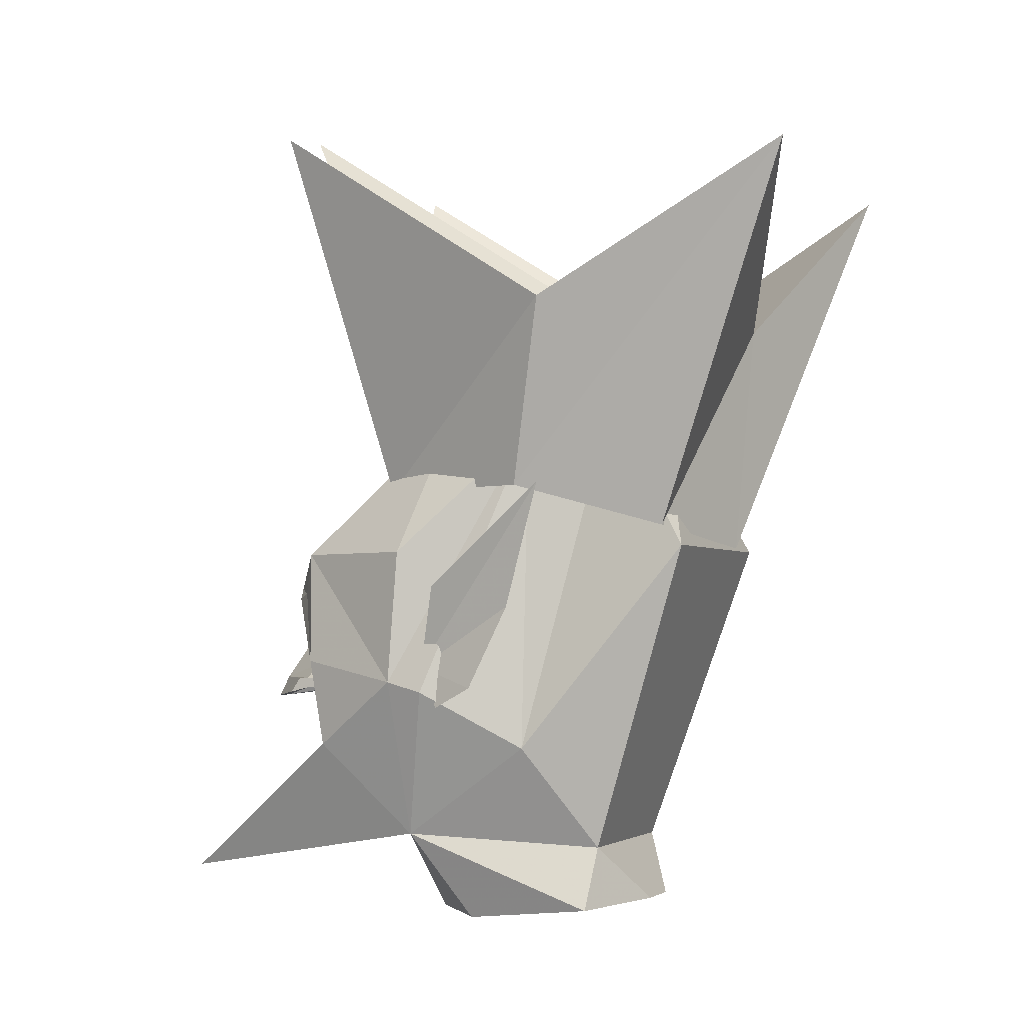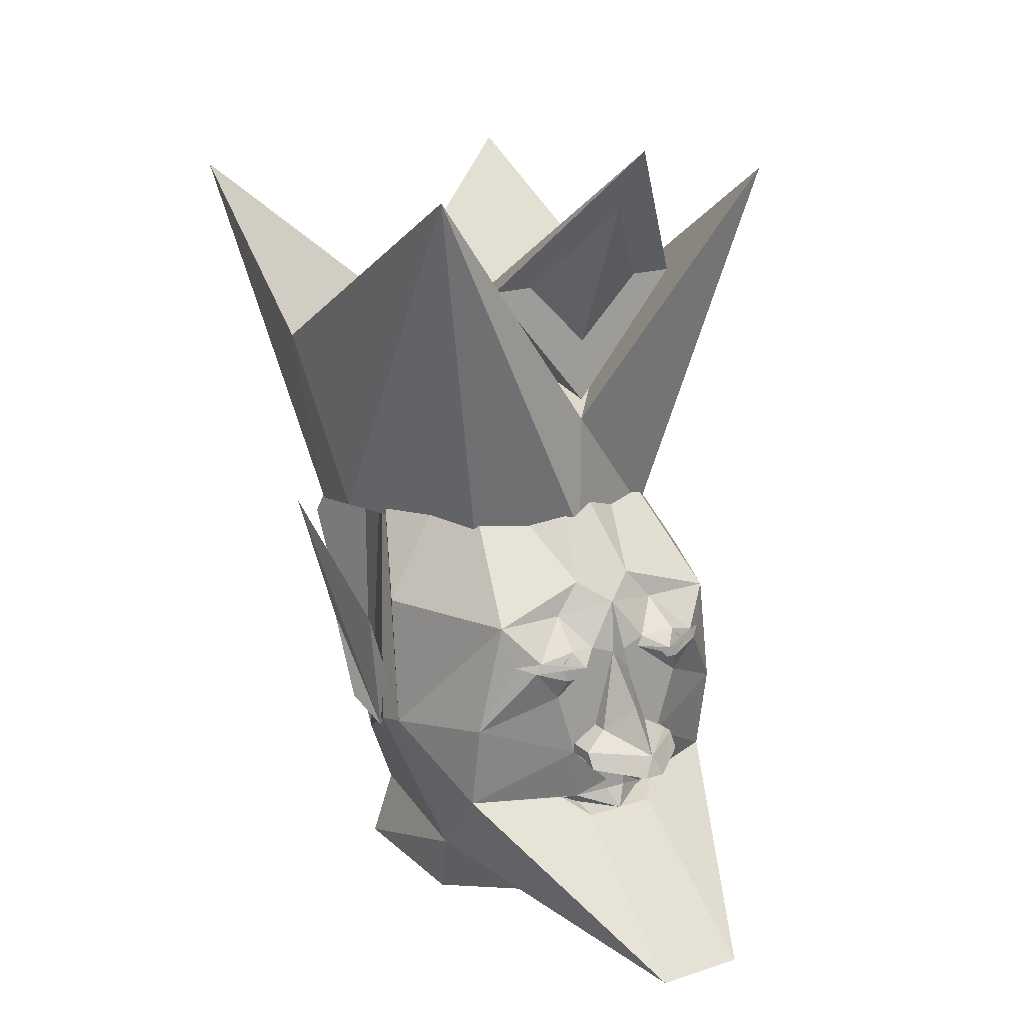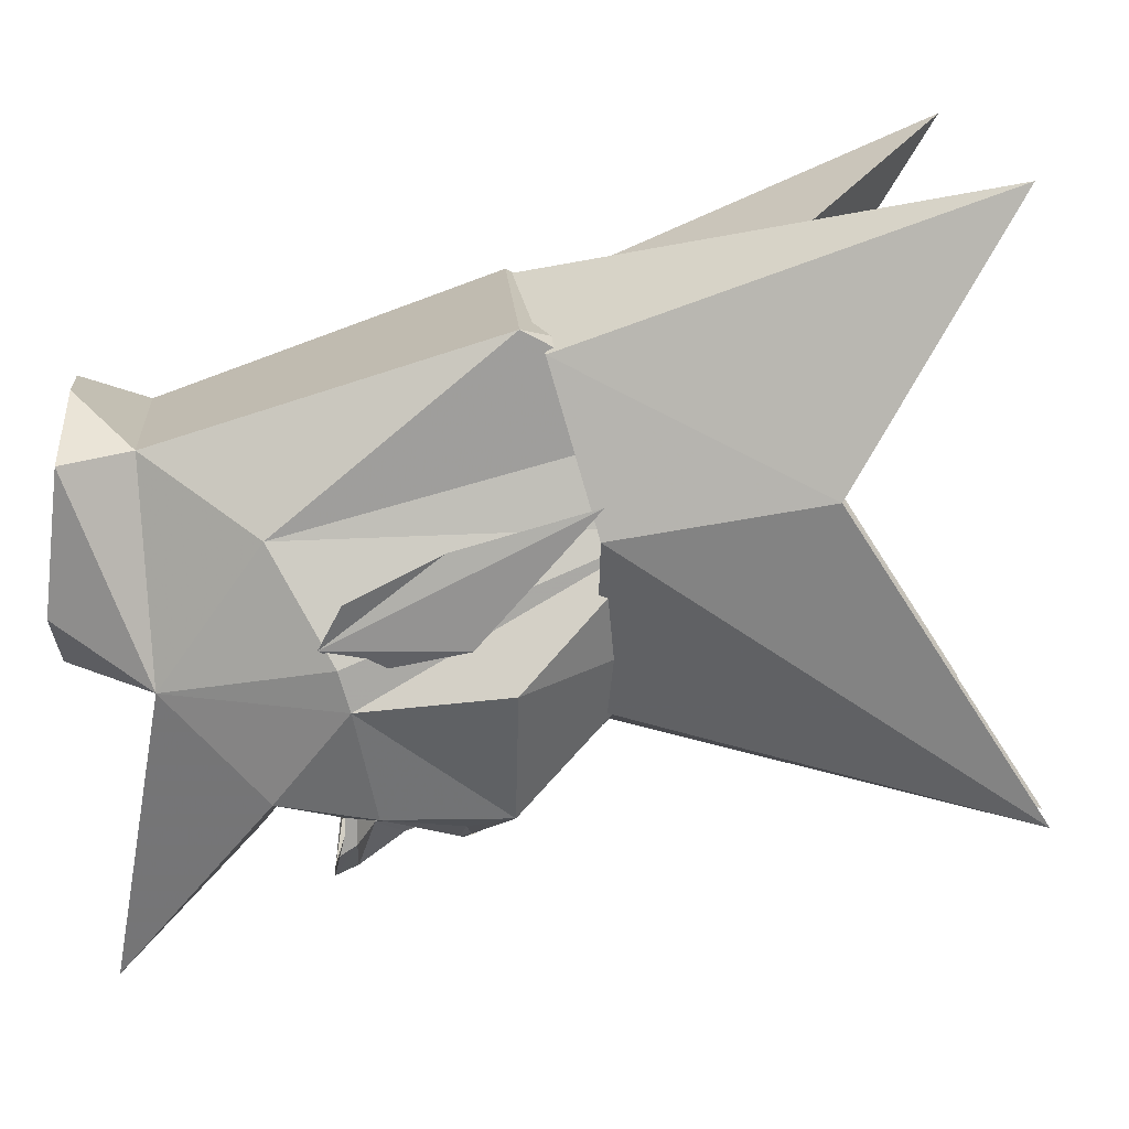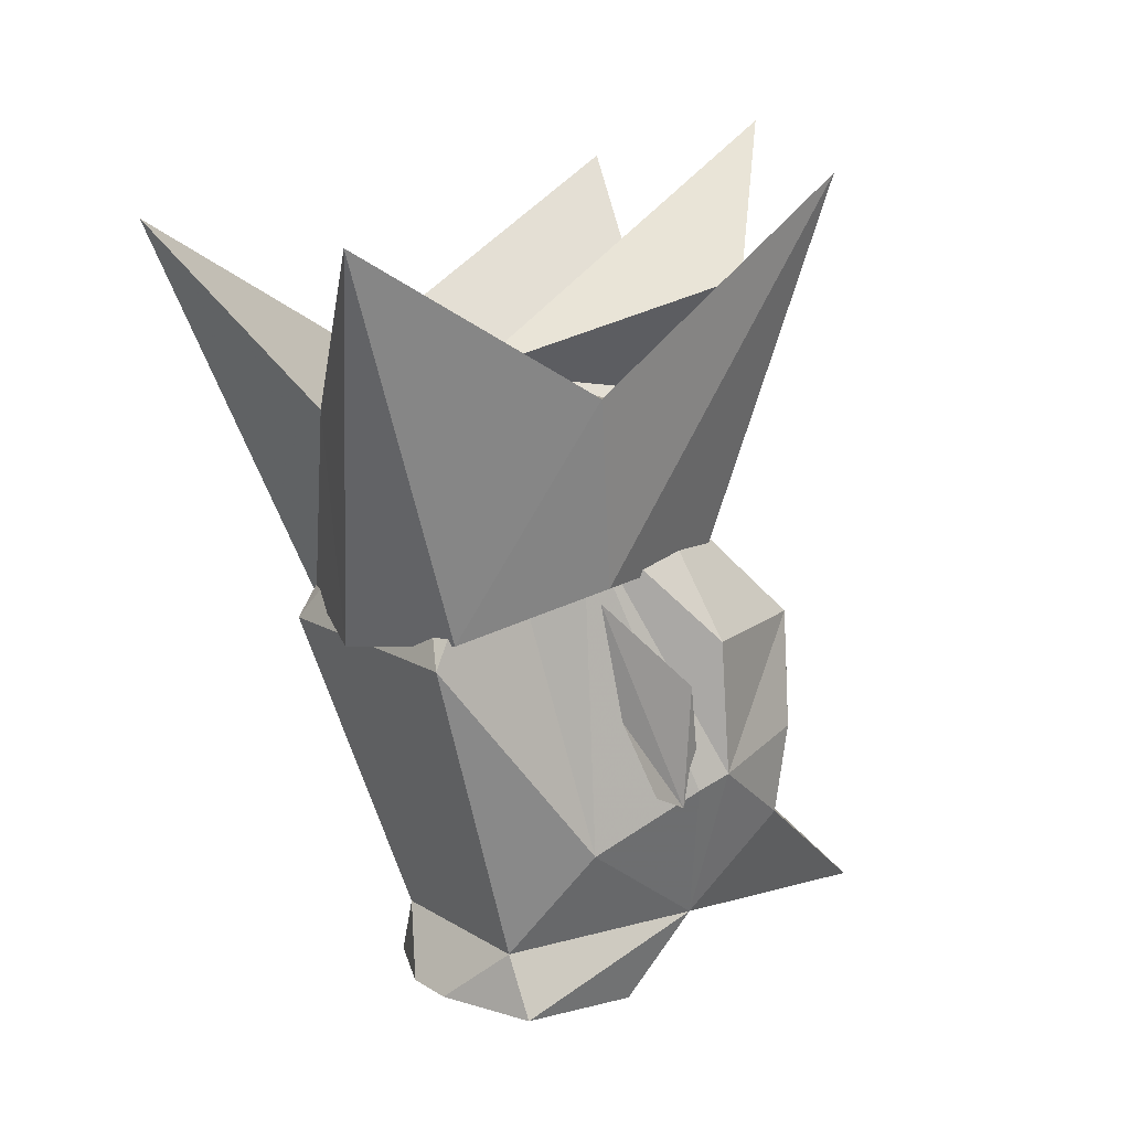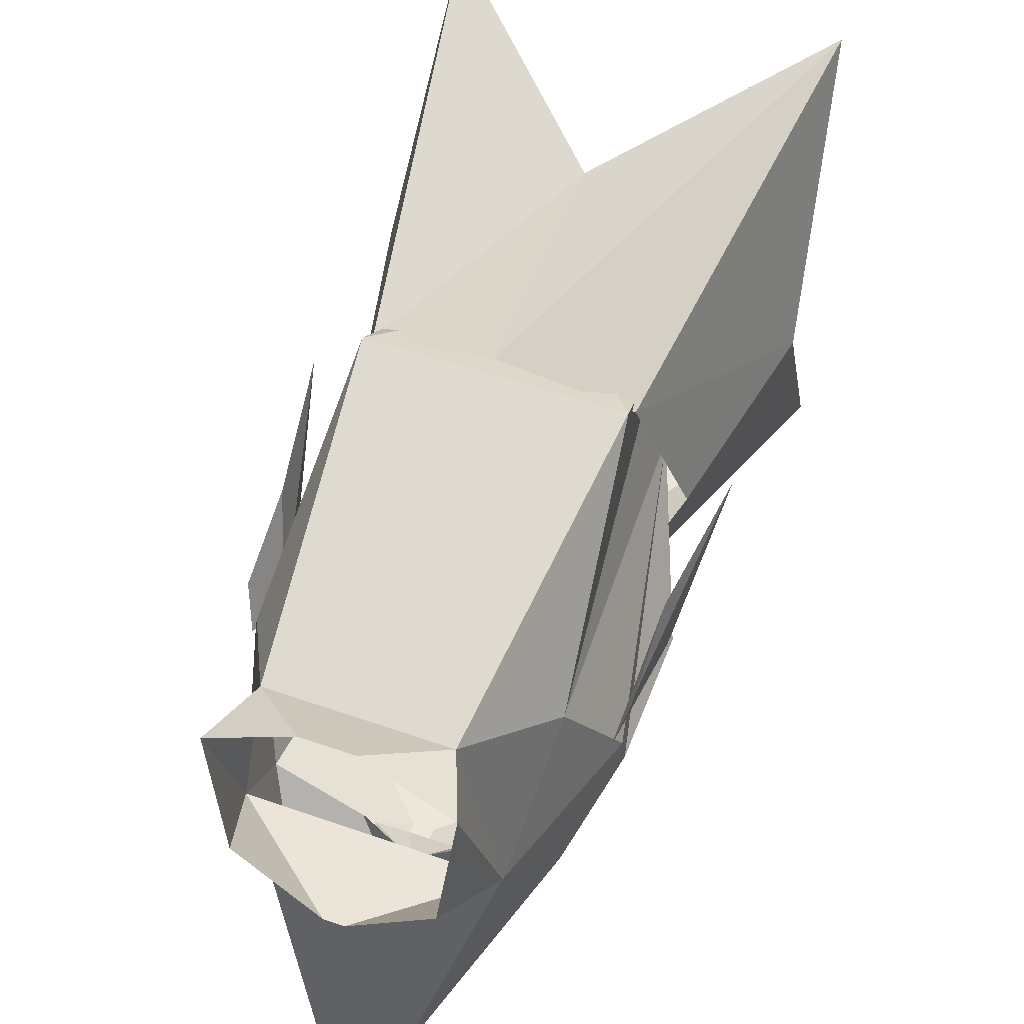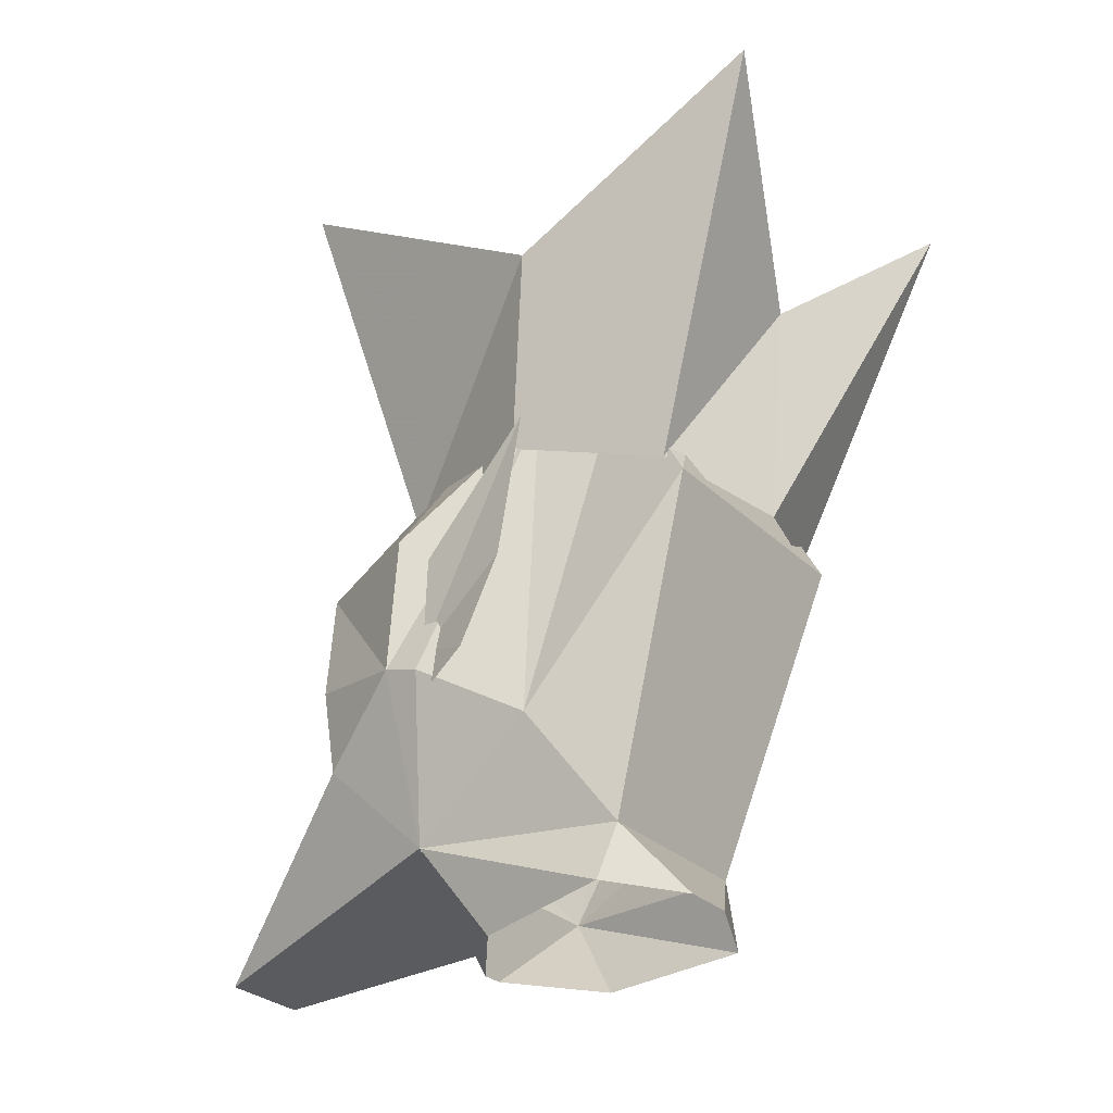
<metadata>
{"format":"obj","ext":"obj","renderer":"f3d","projection":"perspective","resolution":1024,"background":"white","views":[{"elev":-3.1,"azim":-67.7,"up":"+Y"},{"elev":19.1,"azim":148.6,"up":"+Y"},{"elev":17.5,"azim":86.2,"up":"+Z"},{"elev":13.1,"azim":53.8,"up":"+Y"},{"elev":50.2,"azim":21.1,"up":"+Z"},{"elev":-29.8,"azim":-53.6,"up":"+Y"}]}
</metadata>
<code>
v 0 0.5 -0.1875
v -0.2812 0.875 -0.25
v -0.1562 0.3125 -0.125
v 0 0.3125 -0.1875
v 0.2812 0.875 -0.25
v 0.3125 0.5938 0.1875
v -0.3125 0.5938 0.1875
v -0.25 0.3125 0.125
v -0.2812 0.8125 0.5625
v -0.1875 0.25 0.3438
v 0 0.5625 0.4375
v 0 0.2188 0.4062
v 0.2812 0.8125 0.5625
v 0.1875 0.25 0.3438
v 0.25 0.3125 0.125
v 0.1562 0.3125 -0.125
v -0.1562 0.7188 -0.1875
v 0 0.5938 0.1875
v 0 0.5312 -0.1875
v 0.1562 0.7188 -0.1875
v 0 0.9375 -0.3438
v 0 0.8438 -0.2812
v -0.09375 0.7188 -0.1875
v 0 0.625 -0.1875
v 0.09375 0.7188 -0.1875
v -0.07812 -0.3125 -0.5234
v -0.05469 -0.1172 -0.3125
v -0.2188 -0.09375 -0.2188
v -0.1875 -0.2344 -0.07812
v 0.1875 -0.2344 -0.07812
v 0.05469 -0.3125 -0.5234
v 0 -0.125 -0.3281
v 0 -0.1172 -0.3125
v -0.05469 -0.1094 -0.2734
v -0.08594 -0.09375 -0.2734
v -0.0625 -0.1016 -0.2734
v -0.07812 -0.007812 -0.2969
v -0.2188 0.03906 -0.2422
v -0.2734 0.007812 -0.07812
v -0.2734 -0.007812 -0.02344
v -0.2188 -0.09375 0.125
v -0.1328 -0.25 0.2188
v -0.1719 -0.3438 0.2109
v -0.1406 -0.3672 0.007812
v -0.01562 -0.3672 -0.09375
v 0.01562 -0.3672 -0.09375
v 0.1484 -0.3672 0.007812
v 0.1719 -0.3438 0.2109
v 0.1328 -0.25 0.2188
v 0.2188 -0.09375 0.125
v 0.2734 -0.007812 -0.02344
v 0.2734 0.007812 -0.07812
v 0.2188 -0.09375 -0.2188
v 0.05469 -0.1172 -0.3125
v 0.05469 -0.1094 -0.2734
v 0.0625 -0.09375 -0.2812
v 0.01562 -0.08594 -0.2969
v -0.01562 -0.08594 -0.2969
v 0.03906 -0.3359 0.2734
v -0.03906 -0.3359 0.2734
v -0.1875 0.2188 0.375
v 0.1875 0.2188 0.375
v 0.1562 0.4375 0.25
v 0.1875 0.4062 0.125
v 0.2734 0.2109 -0.0625
v 0.1875 0.2109 -0.2578
v 0.2188 0.03906 -0.2422
v 0.07812 -0.007812 -0.2969
v 0.08594 -0.09375 -0.2734
v 0 0.4688 -0.09375
v 0 0.5625 0.125
v -0.125 0.4375 -0.03125
v -0.04688 0.2578 -0.25
v 0 0.2266 -0.2812
v 0.04688 0.2578 -0.25
v 0.125 0.4375 -0.03125
v 0 0.4688 0.2812
v -0.1562 0.4375 0.25
v -0.1875 0.4062 0.125
v -0.2734 0.2109 -0.0625
v -0.1875 0.2109 -0.2578
v -0.08594 0.2109 -0.2578
v 0.08594 0.2109 -0.2578
v 0.1406 0.1562 -0.2969
v 0.1719 0.1484 -0.2734
v 0.1484 0.1406 -0.2969
v 0.1094 0.09375 -0.2969
v 0.07812 0.007812 -0.2969
v 0.07812 -0.007812 -0.3203
v 0.02344 -0.007812 -0.2969
v 0.01562 -0.07031 -0.2969
v -0.01562 -0.07031 -0.2969
v -0.02344 -0.007812 -0.2969
v -0.07812 -0.007812 -0.3203
v -0.07812 0.007812 -0.3203
v -0.07812 0.007812 -0.2969
v -0.1094 0.09375 -0.2969
v -0.1484 0.1406 -0.2969
v -0.1719 0.1484 -0.2734
v 0.09375 0.1719 -0.3125
v 0.1016 0.125 -0.3125
v 0.04688 0.1641 -0.2969
v 0.03906 0.1484 -0.2969
v -0.1406 0.1562 -0.2969
v -0.1016 0.125 -0.3125
v -0.09375 0.1719 -0.3125
v -0.07812 0.1484 -0.3281
v -0.04688 0.1641 -0.2969
v -0.007812 0.1484 -0.2969
v 0 0.1328 -0.3281
v 0.007812 0.1484 -0.2969
v -0.03906 0.1484 -0.2969
v -0.03906 0.03125 -0.2969
v -0.03906 0.03125 -0.3203
v 0 0.07031 -0.3516
v 0.03906 0.03125 -0.3203
v 0.03906 0.03125 -0.2969
v 0.07812 0.1484 -0.3281
v -0.08594 0.1641 -0.3125
v -0.1016 0.1641 -0.3125
v -0.1094 0.1562 -0.3125
v -0.1094 0.1406 -0.3125
v -0.08594 0.125 -0.3125
v -0.07031 0.1406 -0.3125
v -0.07031 0.1562 -0.3125
v -0.1016 0.1328 -0.3125
v -0.08594 0.1328 -0.3125
v -0.07812 0.1406 -0.3125
v -0.07812 0.1562 -0.3125
v 0.07031 0.1562 -0.3125
v 0.07031 0.1406 -0.3125
v 0.08594 0.125 -0.3125
v 0.1094 0.1406 -0.3125
v 0.1094 0.1562 -0.3125
v 0.1016 0.1641 -0.3125
v 0.08594 0.1641 -0.3125
v 0.07812 0.1562 -0.3125
v 0.07812 0.1406 -0.3125
v 0.08594 0.1328 -0.3125
v 0.1016 0.1328 -0.3125
v 0 -0.007812 -0.3281
v 0 -0.02344 -0.3984
v 0.01562 -0.02344 -0.4062
v -0.01562 -0.02344 -0.4062
v -0.07812 -0.01562 -0.3516
v -0.07812 0.007812 -0.3359
v 0 0.007812 -0.3984
v 0.07812 -0.01562 -0.3516
v 0.07812 0.007812 -0.3359
v 0.07812 0.007812 -0.3203
v -0.25 0.03125 -0.03125
v -0.2812 0.1562 0
v -0.3125 0.3125 0.1875
v -0.2812 0.125 0.125
v -0.2812 0 0.0625
v -0.2656 -0.03125 0
v 0.2656 -0.03125 0
v 0.2812 0 0.0625
v 0.2812 0.125 0.125
v 0.3125 0.3125 0.1875
v 0.2812 0.1562 0
v 0.2578 0.03125 -0.03125
f 1 2 3
f 1 3 4
f 1 4 5
f 1 5 6
f 1 6 7
f 1 7 2
f 2 7 3
f 3 7 8
f 8 7 9
f 8 9 10
f 10 9 11
f 10 11 12
f 12 11 13
f 12 13 14
f 14 13 6
f 14 6 15
f 15 6 5
f 15 5 16
f 16 5 4
f 11 9 7
f 11 7 6
f 11 6 13
f 17 18 19
f 17 19 20
f 17 20 21
f 17 21 18
f 18 21 20
f 18 20 19
f 22 23 24
f 22 24 25
f 26 27 28
f 26 28 29
f 26 29 30
f 26 30 31
f 26 31 32
f 26 32 27
f 27 32 33
f 27 33 34
f 27 34 35
f 27 35 28
f 28 35 36
f 28 36 37
f 28 37 38
f 28 38 39
f 28 39 29
f 29 39 40
f 29 40 41
f 29 41 42
f 29 42 43
f 29 43 44
f 29 44 45
f 29 45 30
f 30 45 46
f 30 46 47
f 30 47 48
f 30 48 49
f 30 49 50
f 30 50 51
f 30 51 52
f 30 52 53
f 30 53 31
f 31 53 54
f 31 54 32
f 32 54 33
f 33 54 55
f 33 55 56
f 33 56 57
f 33 57 58
f 33 58 36
f 33 36 34
f 34 36 35
f 49 59 60
f 49 60 42
f 49 42 61
f 49 61 62
f 49 62 50
f 50 62 63
f 50 63 64
f 50 64 51
f 51 64 52
f 52 64 65
f 52 65 66
f 52 66 67
f 52 67 53
f 53 67 68
f 53 68 56
f 53 56 69
f 53 69 54
f 54 69 55
f 55 69 56
f 48 59 49
f 42 60 43
f 70 71 72
f 70 72 73
f 70 73 74
f 70 74 75
f 70 75 76
f 70 76 71
f 71 76 64
f 71 64 63
f 71 63 77
f 71 77 78
f 71 78 79
f 71 79 72
f 72 79 80
f 72 80 81
f 72 81 73
f 73 81 82
f 73 82 74
f 73 74 70
f 66 76 75
f 66 75 83
f 66 83 84
f 66 84 85
f 66 85 67
f 67 85 86
f 67 86 87
f 67 87 68
f 68 87 88
f 68 88 89
f 68 89 90
f 68 90 91
f 68 91 56
f 56 91 57
f 57 91 58
f 58 91 92
f 58 92 36
f 36 92 37
f 37 92 93
f 37 93 94
f 37 94 95
f 37 95 96
f 37 96 97
f 37 97 38
f 38 97 98
f 38 98 99
f 38 99 81
f 38 81 39
f 39 81 80
f 39 80 79
f 39 79 40
f 40 79 41
f 41 79 78
f 41 78 61
f 41 61 42
f 66 65 76
f 76 65 64
f 77 62 61
f 77 61 78
f 63 62 77
f 100 101 86
f 100 86 84
f 100 84 83
f 100 83 102
f 100 102 101
f 101 102 103
f 101 103 87
f 101 87 86
f 104 98 105
f 104 105 106
f 104 106 82
f 104 82 81
f 104 81 99
f 104 99 98
f 104 98 107
f 104 107 106
f 106 107 108
f 106 108 82
f 82 108 74
f 74 108 109
f 74 109 110
f 74 110 111
f 74 111 102
f 74 102 83
f 74 83 75
f 106 105 112
f 106 112 108
f 108 112 109
f 109 112 97
f 109 97 113
f 109 113 114
f 109 114 115
f 109 115 110
f 110 115 111
f 111 115 116
f 111 116 117
f 111 117 87
f 111 87 103
f 111 103 102
f 102 103 118
f 102 118 100
f 100 118 84
f 84 118 86
f 84 86 85
f 119 120 121
f 119 121 122
f 119 122 105
f 119 105 123
f 119 123 124
f 119 124 125
f 119 120 121
f 119 121 122
f 119 122 126
f 119 126 127
f 119 127 128
f 119 128 129
f 130 131 132
f 130 132 101
f 130 101 133
f 130 133 134
f 130 134 135
f 130 135 136
f 137 138 139
f 137 139 140
f 137 140 133
f 137 133 134
f 137 134 135
f 137 135 136
f 92 91 90
f 92 90 93
f 93 90 141
f 93 141 141
f 141 141 142
f 141 142 142
f 142 142 143
f 142 143 144
f 142 144 145
f 142 145 94
f 94 145 95
f 95 145 146
f 95 146 147
f 95 147 114
f 95 114 96
f 96 114 113
f 96 113 97
f 112 108 107
f 142 89 148
f 142 148 143
f 143 148 149
f 143 149 147
f 143 147 144
f 144 147 147
f 144 147 146
f 144 146 145
f 98 97 105
f 105 97 112
f 88 150 89
f 89 150 148
f 148 150 149
f 149 150 116
f 149 116 147
f 147 116 115
f 147 115 114
f 115 147 147
f 117 116 150
f 117 150 88
f 117 88 87
f 151 152 153
f 151 153 154
f 151 154 155
f 151 155 156
f 157 158 159
f 157 159 160
f 157 160 161
f 157 161 162
f 157 162 161
f 157 161 160
f 157 160 159
f 157 159 158

</code>
